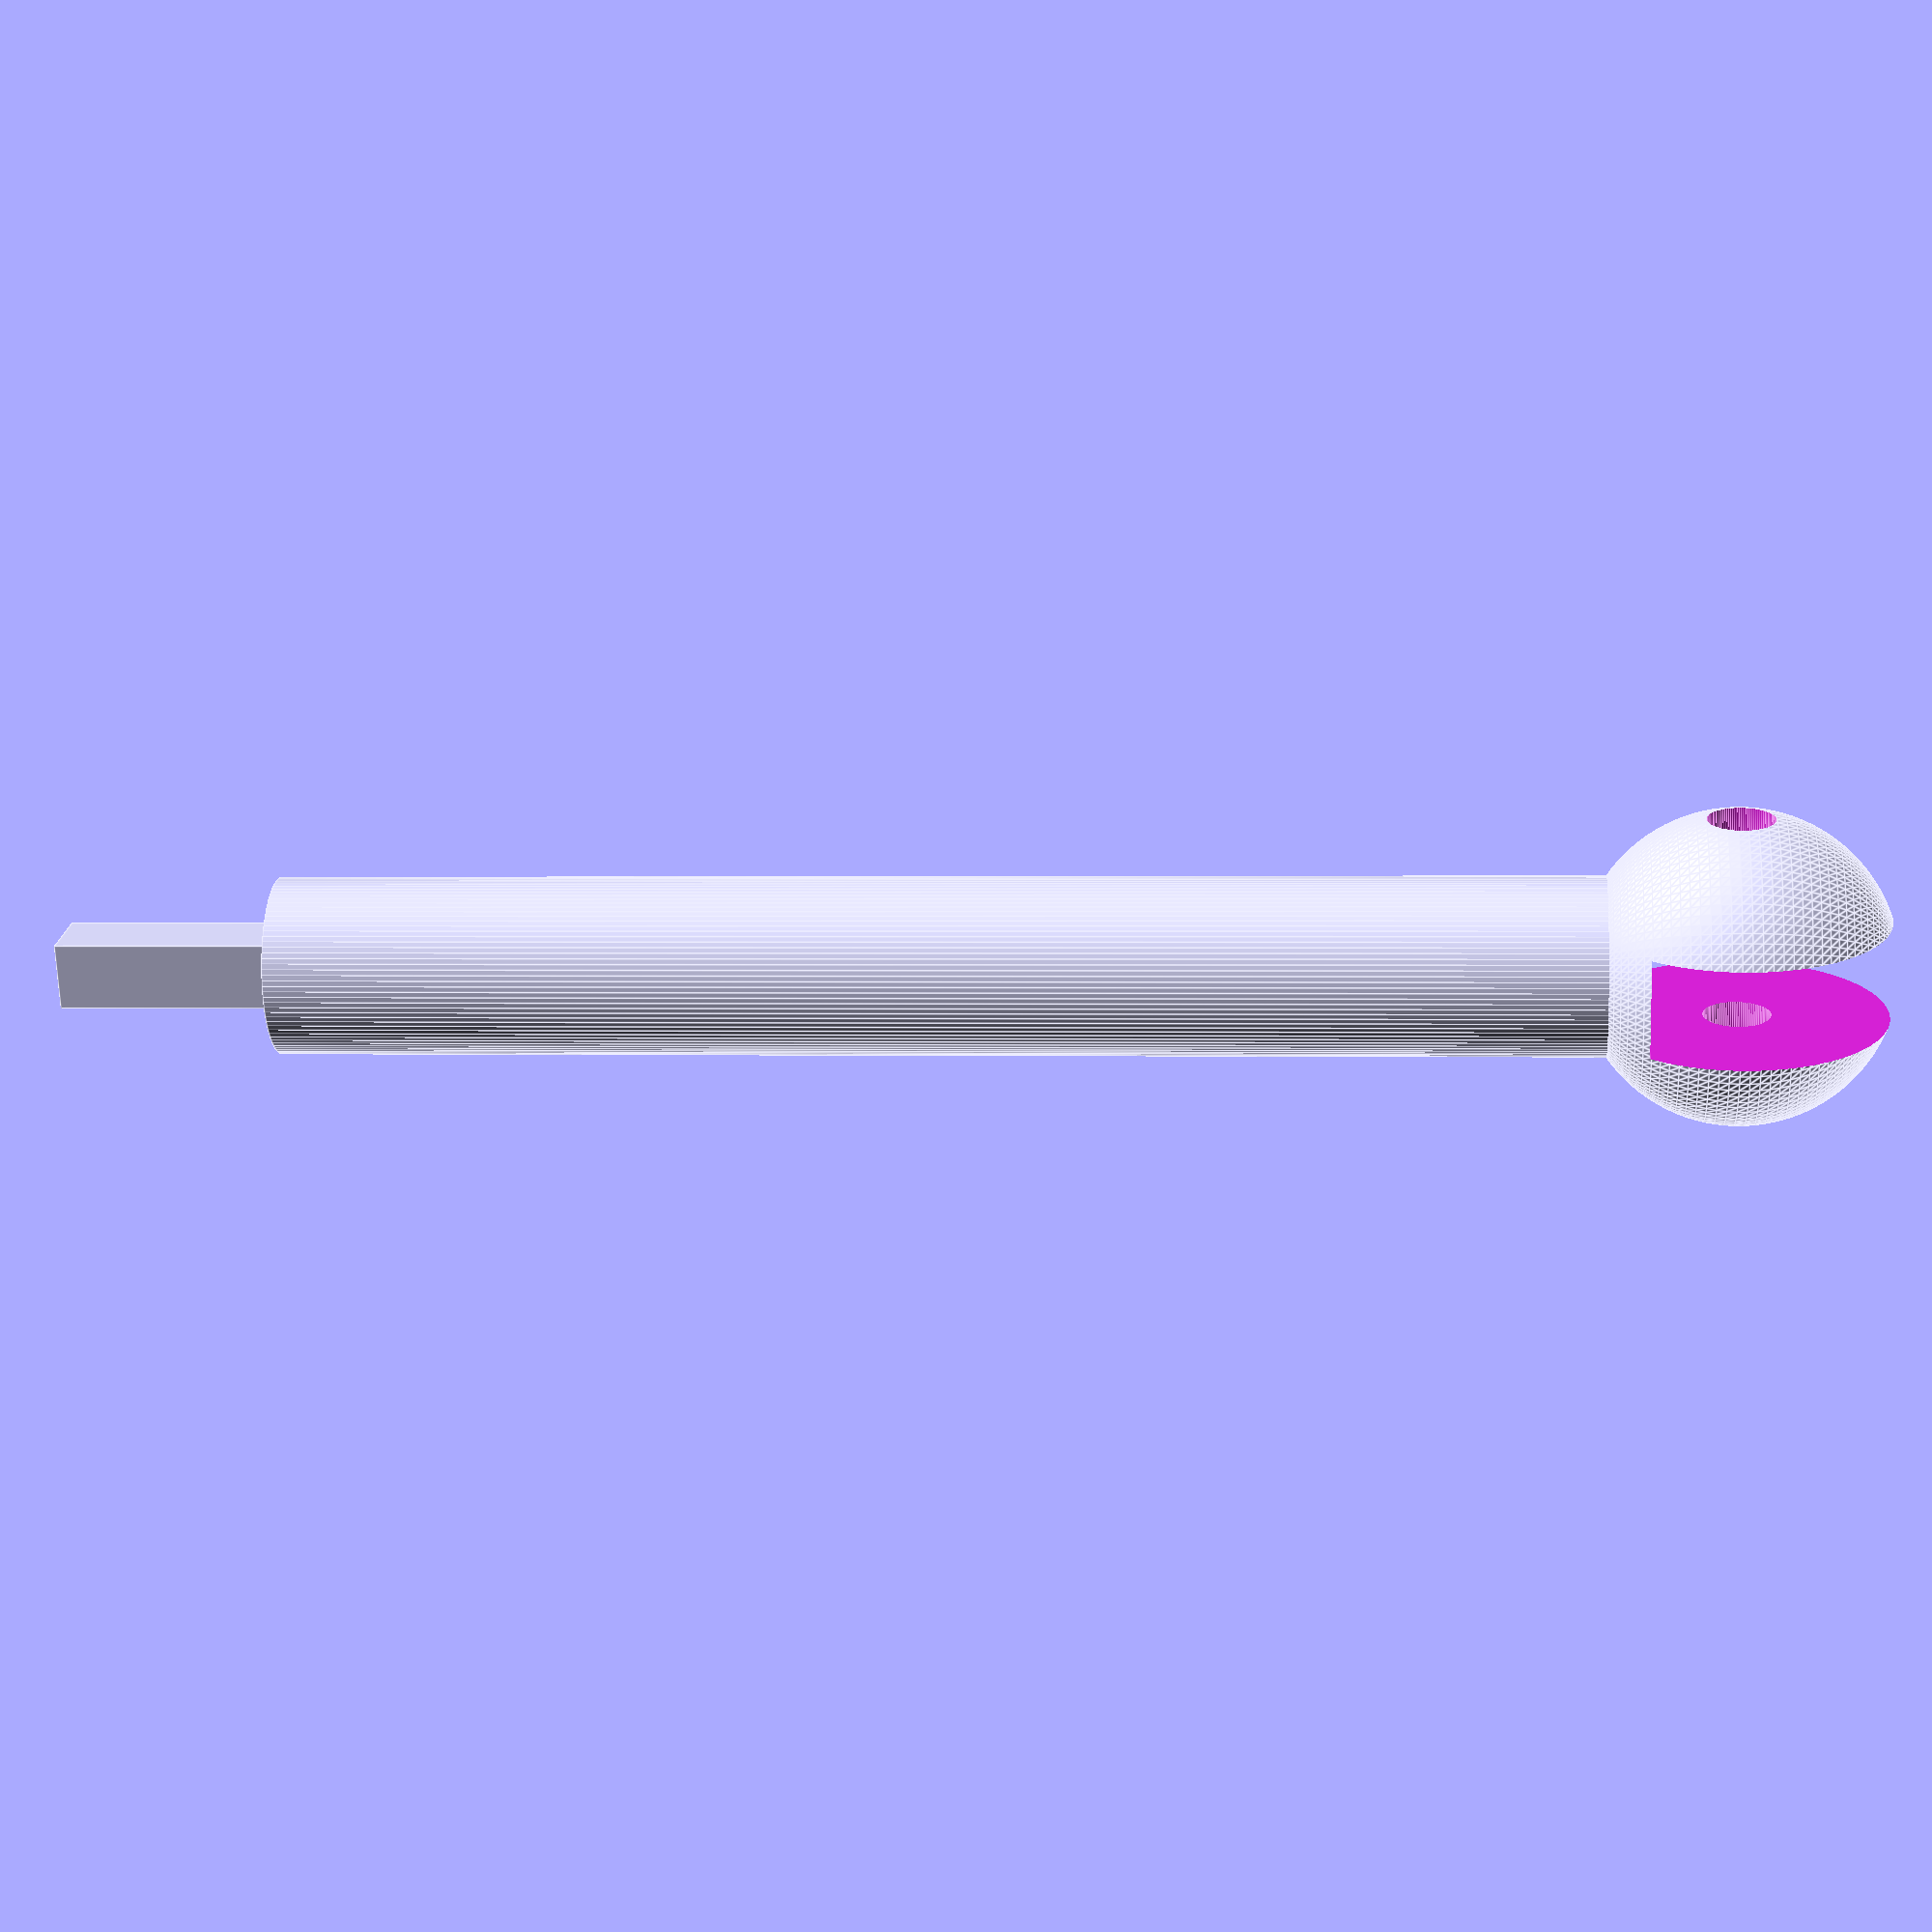
<openscad>
$fn=100;

module part1(){
	
	height=60;
	sphereRadius=7;
	radius=4;
	cubeHeight=10;

	module sphere1(radius){
		slotWidth = radius-2.5;
		drillRadius = 1.5;
		difference(){
			sphere(r=radius,center=true);
			translate([0,0,-3])	
				cube([slotWidth,radius*2,radius*2],true);
			rotate([0,90,0])
				cylinder(radius*2,drillRadius,drillRadius,true);
		}
	}

	
	union(){
		//cylinder
		cylinder(height,radius,radius,true);
		
		//cube
		translate([0,0,height/2+cubeHeight/2])
				cube([radius-1,radius-1,cubeHeight],true);

		//sphere
		translate([0,0,-(height/2+sphereRadius-2)])
			sphere1(sphereRadius);
	}
	
};

part1();
</openscad>
<views>
elev=179.6 azim=110.5 roll=84.4 proj=p view=edges
</views>
